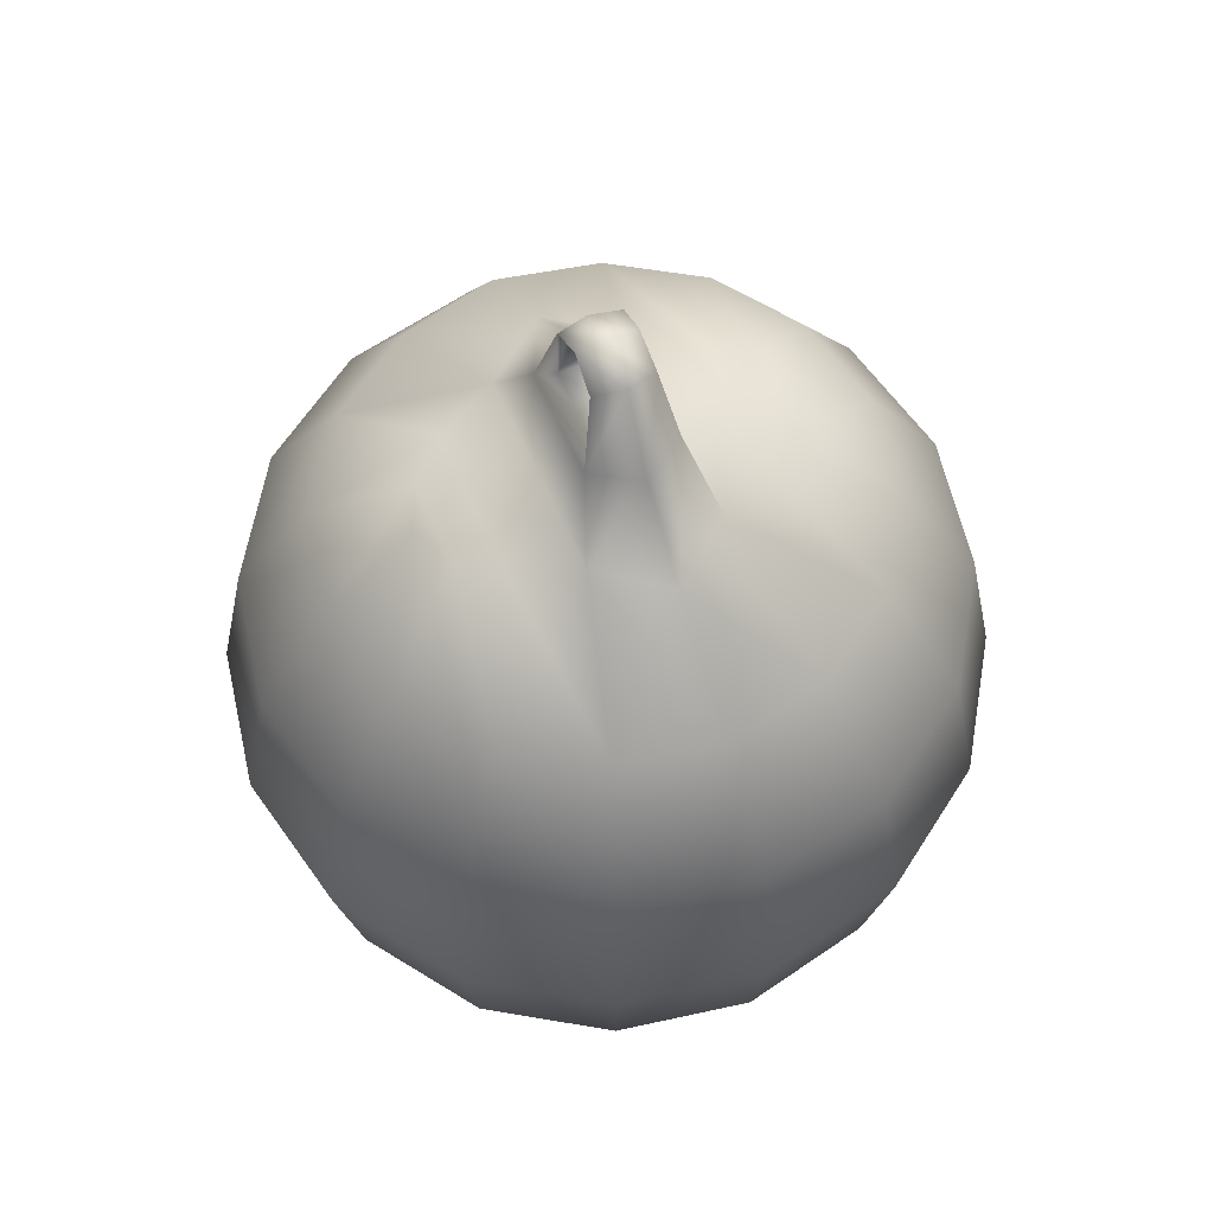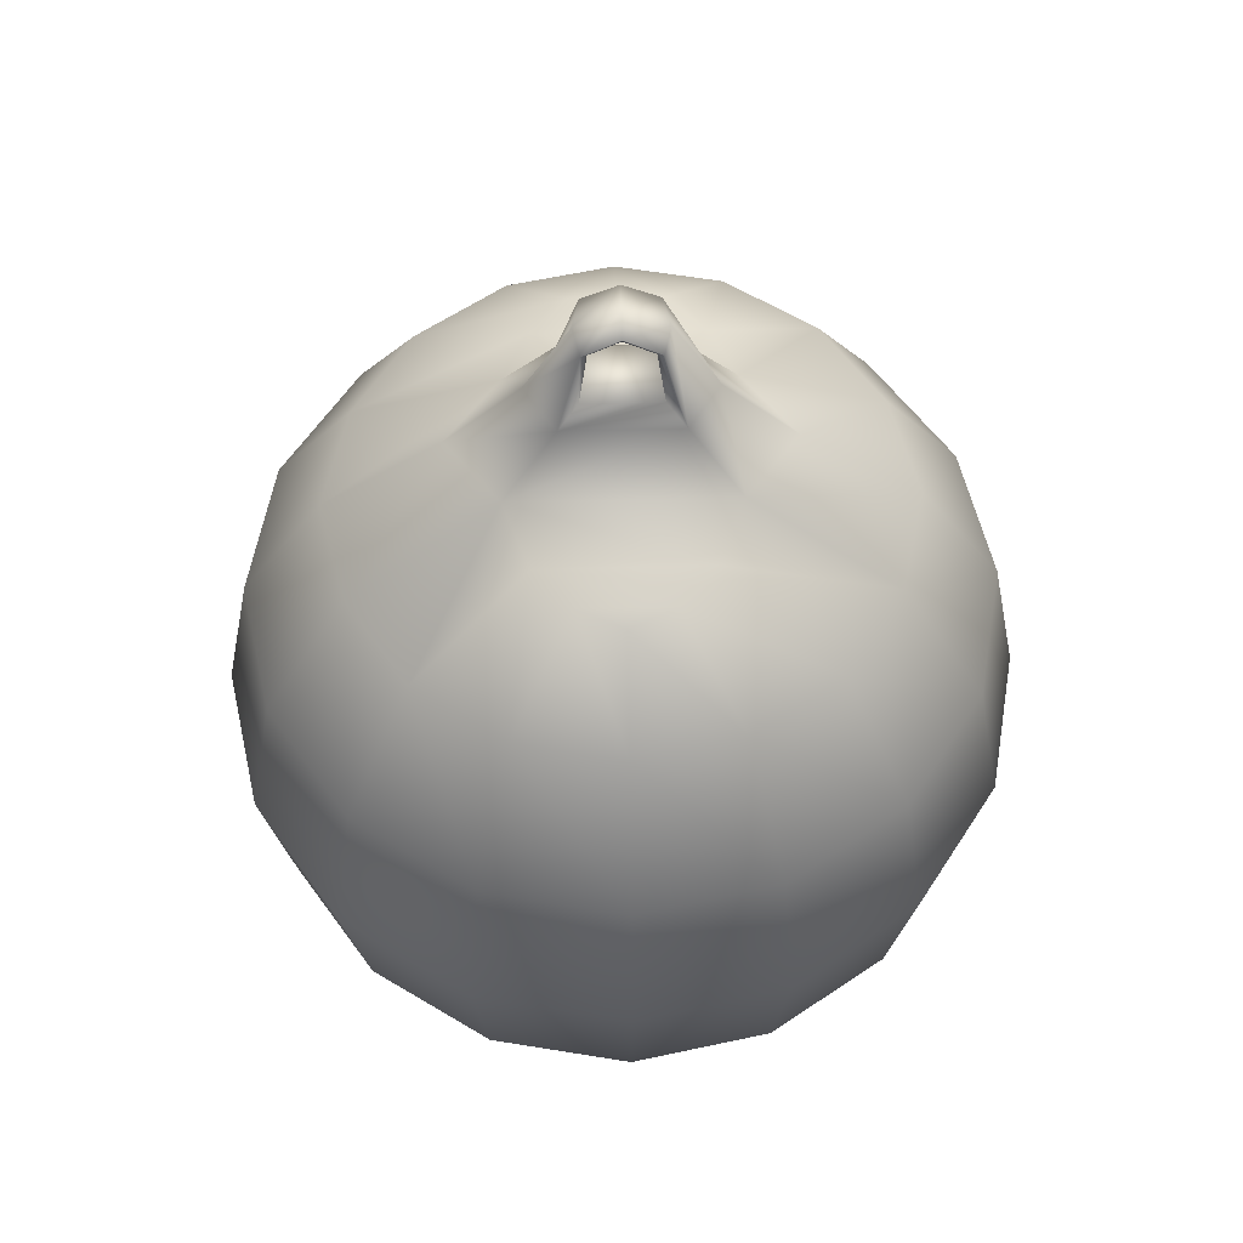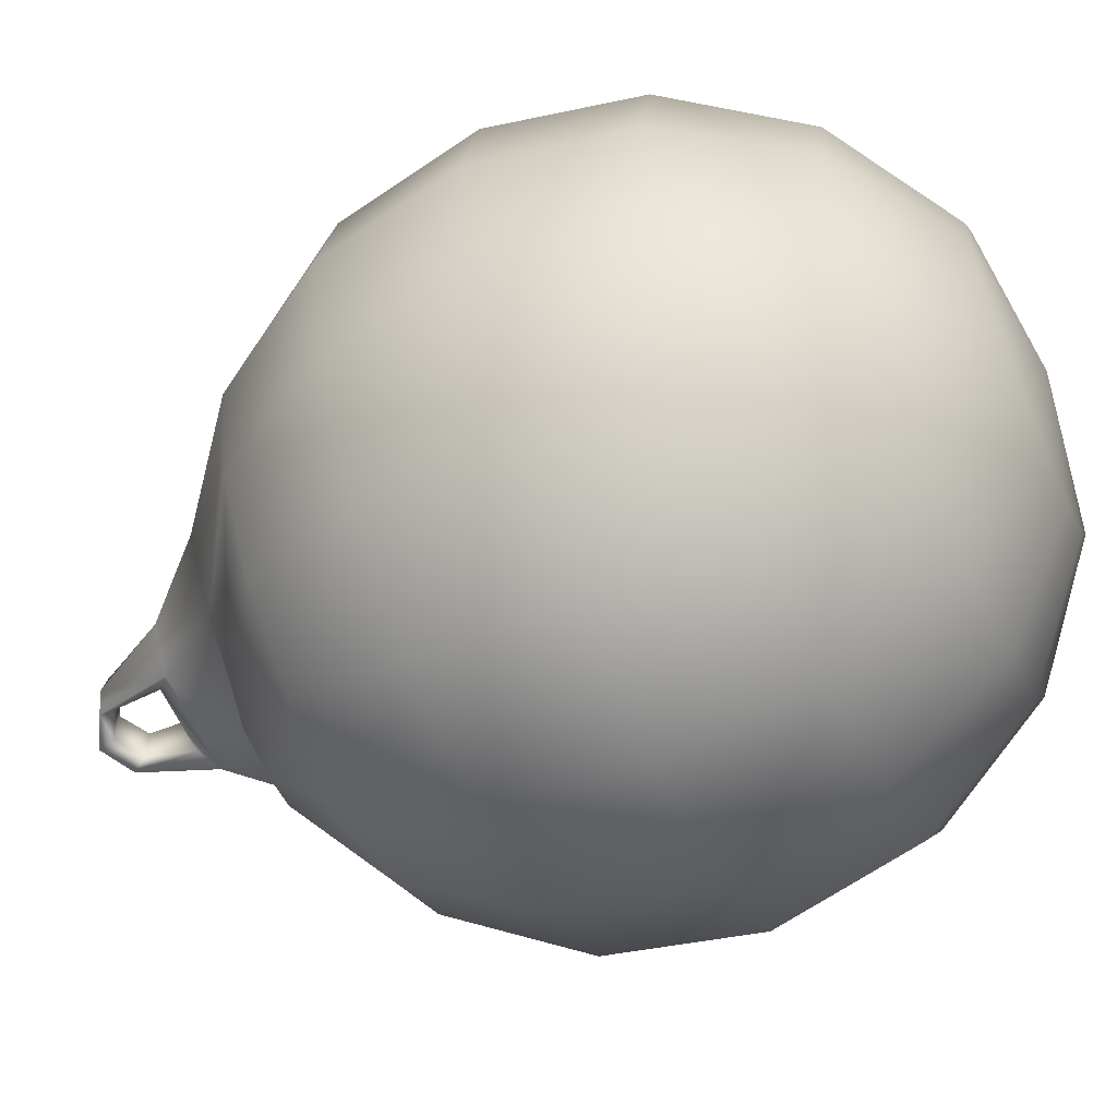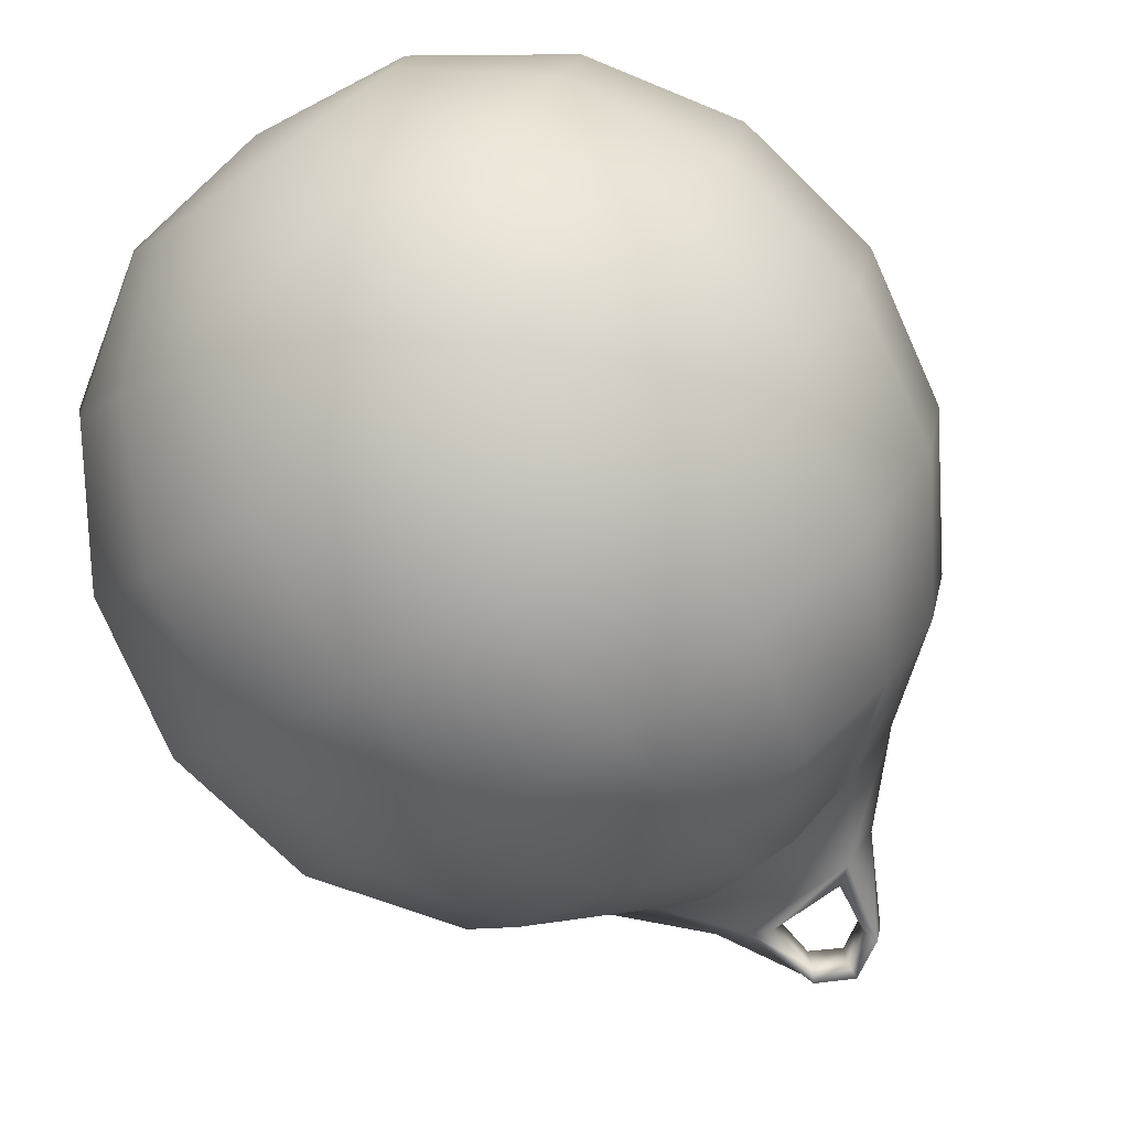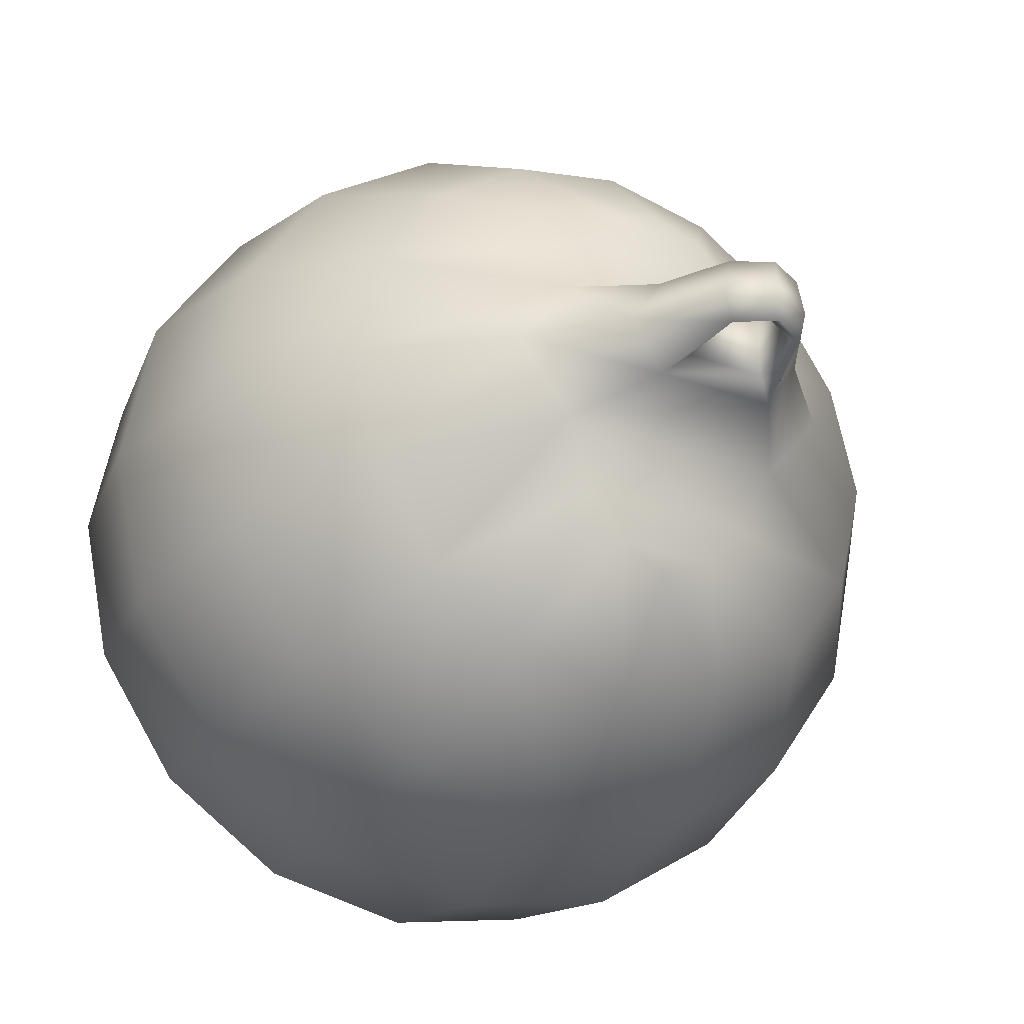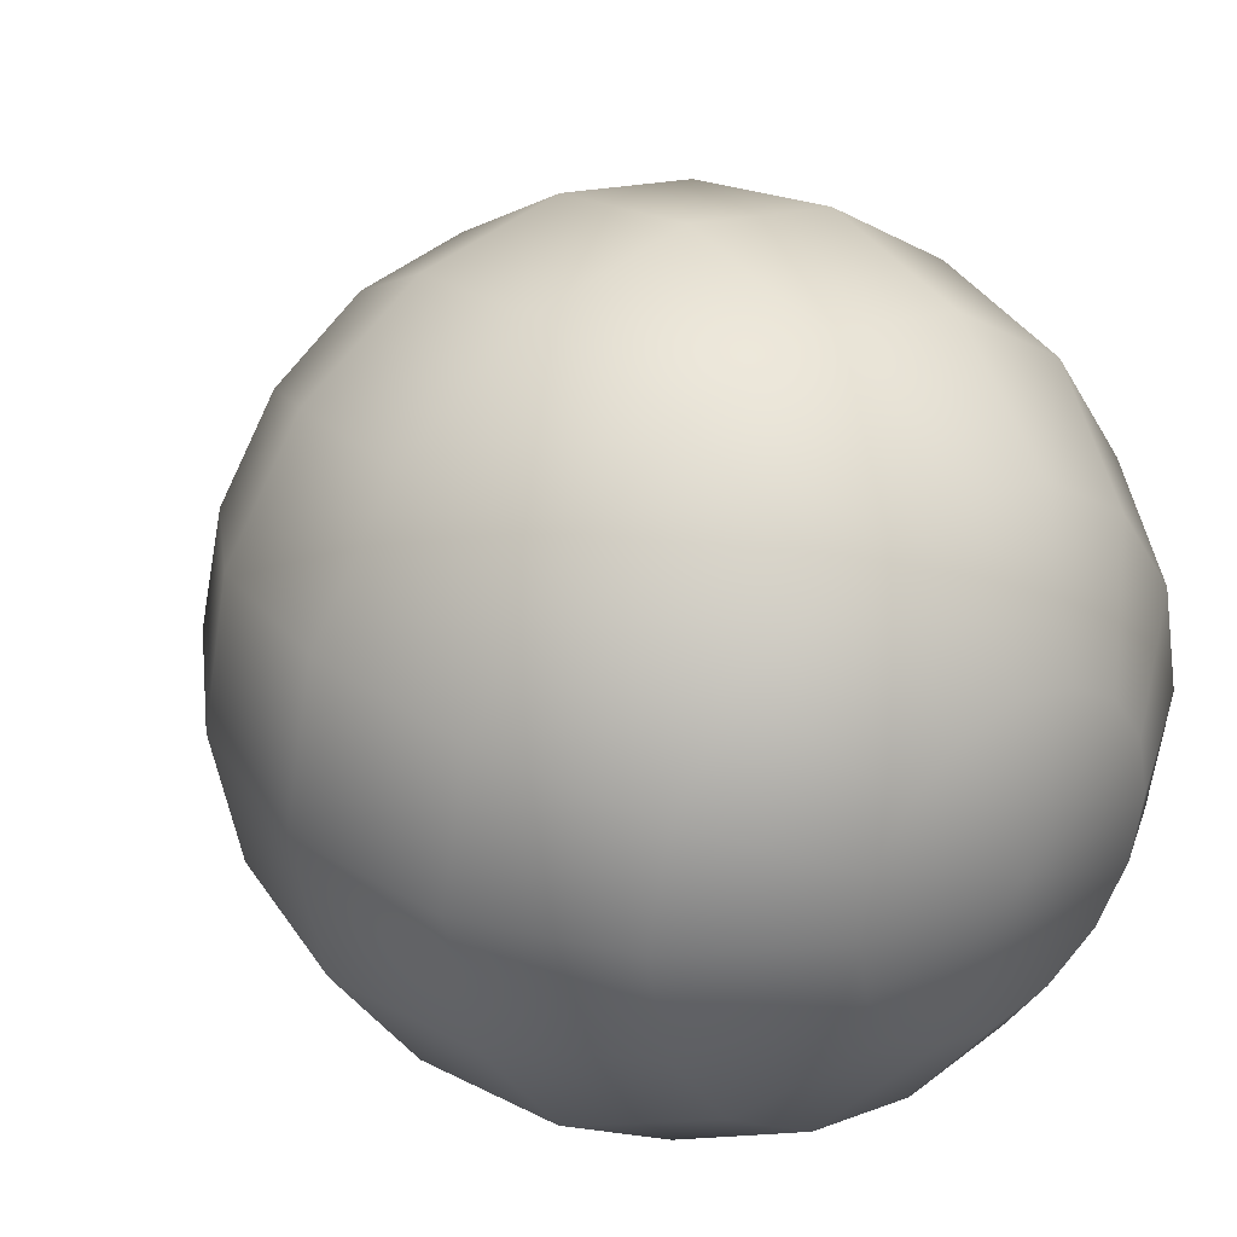
<metadata>
{"format":"obj","ext":"obj","renderer":"f3d","projection":"perspective","resolution":1024,"background":"white","views":[{"elev":61.3,"azim":-113.9,"up":"+Z"},{"elev":56.8,"azim":-1.5,"up":"+Z"},{"elev":-59.8,"azim":113.9,"up":"+Y"},{"elev":-77.0,"azim":-145.0,"up":"+Y"},{"elev":-27.8,"azim":-29.3,"up":"+Y"},{"elev":31.8,"azim":140.7,"up":"+Y"}]}
</metadata>
<code>
v 0 0.04786 0.03382
v 0 0.06184 0.0114
v 0 0.06184 -0.04188
v 0 0.02562 -0.07938
v 0.007727 0.02958 0.04772
v 0.01795 0.04413 0.0339
v 0.02367 0.05713 0.0114
v 0.02562 0.06184 -0.01524
v 0.02367 0.05713 -0.04188
v 0.01811 0.04373 -0.06446
v 0.009803 0.02367 -0.07938
v 0.01421 0.02253 0.04794
v 0.03316 0.03377 0.0339
v 0.04373 0.04373 0.0114
v 0.04733 0.04733 -0.01524
v 0.04373 0.04373 -0.04188
v 0.03347 0.03347 -0.06446
v 0.01811 0.01811 -0.07938
v 0.01847 0.01166 0.05009
v 0.04326 0.01825 0.03404
v 0.05713 0.02367 0.0114
v 0.06184 0.02562 -0.01524
v 0.05713 0.02367 -0.04188
v 0.04373 0.01811 -0.06446
v 0.02367 0.009803 -0.07938
v 0.02741 -0 0.04997
v 0.04754 -0 0.03401
v 0.06184 -0 0.0114
v 0.06694 -0 -0.01524
v 0.06184 -0 -0.04188
v 0.04733 -0 -0.06446
v 0.02562 -0 -0.07938
v 0.01847 -0.01166 0.05009
v 0.04326 -0.01825 0.03404
v 0.05713 -0.02367 0.0114
v 0.06184 -0.02562 -0.01524
v 0.05713 -0.02367 -0.04188
v 0.04373 -0.01811 -0.06446
v 0.02367 -0.009803 -0.07938
v 0.01421 -0.02253 0.04794
v 0.03316 -0.03377 0.0339
v 0.04373 -0.04373 0.0114
v 0.04733 -0.04733 -0.01524
v 0.04373 -0.04373 -0.04188
v 0.03347 -0.03347 -0.06446
v 0.01811 -0.01811 -0.07938
v 0.007727 -0.02958 0.04772
v 0.01795 -0.04413 0.0339
v 0.02367 -0.05713 0.0114
v 0.02562 -0.06184 -0.01524
v 0.02367 -0.05713 -0.04188
v 0.01811 -0.04373 -0.06446
v 0.009803 -0.02367 -0.07938
v -0 -0.03291 0.04686
v -0 -0.04786 0.03382
v -0 -0.06184 0.0114
v -0 -0.06694 -0.01524
v -0 -0.06184 -0.04188
v -0 -0.04733 -0.06446
v -0 -0.02562 -0.07938
v -0.007727 -0.02958 0.04772
v -0.01795 -0.04413 0.0339
v -0.02367 -0.05713 0.0114
v -0.02562 -0.06184 -0.01524
v -0.02367 -0.05713 -0.04188
v -0.01811 -0.04373 -0.06446
v -0.009803 -0.02367 -0.07938
v -0.01421 -0.02253 0.04794
v -0.03316 -0.03377 0.0339
v -0.04373 -0.04373 0.0114
v -0.04733 -0.04733 -0.01524
v -0.04373 -0.04373 -0.04188
v -0.03347 -0.03347 -0.06446
v -0.01811 -0.01811 -0.07938
v -0.01847 -0.01166 0.05009
v -0.04326 -0.01825 0.03404
v -0.05713 -0.02367 0.0114
v -0.06184 -0.02562 -0.01524
v -0.05713 -0.02367 -0.04188
v -0.04373 -0.01811 -0.06446
v -0.02367 -0.009803 -0.07938
v -0.02741 0 0.04997
v -0.04754 0 0.03401
v -0.06184 0 0.0114
v -0.06694 0 -0.01524
v -0.06184 0 -0.04188
v -0.04733 0 -0.06446
v -0.02562 0 -0.07938
v -0.01847 0.01166 0.05009
v -0.04326 0.01825 0.03404
v -0.05713 0.02367 0.0114
v -0.06184 0.02562 -0.01524
v -0.05713 0.02367 -0.04188
v -0.04373 0.01811 -0.06446
v -0.02367 0.009803 -0.07938
v -0.01421 0.02253 0.04794
v -0.03316 0.03377 0.0339
v -0.04373 0.04373 0.0114
v -0.04733 0.04733 -0.01524
v -0.04373 0.04373 -0.04188
v -0.03347 0.03347 -0.06446
v -0.01811 0.01811 -0.07938
v -0.007727 0.02958 0.04772
v -0.01795 0.04413 0.0339
v -0.02367 0.05713 0.0114
v -0.02562 0.06184 -0.01524
v -0.02367 0.05713 -0.04188
v -0.01811 0.04373 -0.06446
v -0.009803 0.02367 -0.07938
v 0 0.03291 0.04686
v 0 0.06694 -0.01524
v 0 0.04733 -0.06446
v -0 -0 -0.08281
v 0.01502 -0 0.06281
v 0.009707 0.008008 0.06266
v 0.009707 -0.008008 0.06266
v -0.009707 -0.008008 0.06266
v -0.01502 -0 0.06281
v -0.009707 0.008008 0.06266
v 0.007268 -0 0.07697
v 0.006091 0.005415 0.07685
v 0.006091 -0.005415 0.07685
v -0.006091 -0.005415 0.07685
v -0.007268 -0 0.07697
v -0.006091 0.005415 0.07685
v -0.006462 0.005329 0.06569
v -0.005099 0.003557 0.07488
v 0.006462 0.005329 0.06569
v 0.006462 -0.005329 0.06569
v -0.006462 -0.005329 0.06569
v 0.005099 0.003557 0.07488
v 0.005099 -0.003557 0.07488
v -0.005099 -0.003557 0.07488
v -0 -0 0.08039
v -0 0.00516 0.08019
v -0 -0.00516 0.08019
v -0 0.003406 0.0777
v -0 -0.003406 0.0777
f 113 4 11
f 112 3 9 10
f 111 2 7 8
f 1 110 5 6
f 4 112 10 11
f 3 111 8 9
f 2 1 6 7
f 6 5 12 13
f 11 10 17 18
f 9 8 15 16
f 7 6 13 14
f 113 11 18
f 10 9 16 17
f 8 7 14 15
f 18 17 24 25
f 16 15 22 23
f 14 13 20 21
f 113 18 25
f 17 16 23 24
f 15 14 21 22
f 13 12 19 20
f 113 25 32
f 24 23 30 31
f 22 21 28 29
f 20 19 26 27
f 25 24 31 32
f 23 22 29 30
f 21 20 27 28
f 31 30 37 38
f 29 28 35 36
f 27 26 33 34
f 32 31 38 39
f 30 29 36 37
f 28 27 34 35
f 113 32 39
f 39 38 45 46
f 37 36 43 44
f 35 34 41 42
f 113 39 46
f 38 37 44 45
f 36 35 42 43
f 34 33 40 41
f 44 43 50 51
f 42 41 48 49
f 113 46 53
f 45 44 51 52
f 43 42 49 50
f 41 40 47 48
f 46 45 52 53
f 113 53 60
f 52 51 58 59
f 50 49 56 57
f 48 47 54 55
f 53 52 59 60
f 51 50 57 58
f 49 48 55 56
f 57 56 63 64
f 55 54 61 62
f 60 59 66 67
f 58 57 64 65
f 56 55 62 63
f 113 60 67
f 59 58 65 66
f 67 66 73 74
f 65 64 71 72
f 63 62 69 70
f 113 67 74
f 66 65 72 73
f 64 63 70 71
f 62 61 68 69
f 70 69 76 77
f 113 74 81
f 73 72 79 80
f 71 70 77 78
f 69 68 75 76
f 74 73 80 81
f 72 71 78 79
f 113 81 88
f 80 79 86 87
f 78 77 84 85
f 76 75 82 83
f 81 80 87 88
f 79 78 85 86
f 77 76 83 84
f 83 82 89 90
f 88 87 94 95
f 86 85 92 93
f 84 83 90 91
f 113 88 95
f 87 86 93 94
f 85 84 91 92
f 95 94 101 102
f 93 92 99 100
f 91 90 97 98
f 113 95 102
f 94 93 100 101
f 92 91 98 99
f 90 89 96 97
f 113 102 109
f 101 100 107 108
f 99 98 105 106
f 97 96 103 104
f 102 101 108 109
f 100 99 106 107
f 98 97 104 105
f 108 107 3 112
f 106 105 2 111
f 104 103 110 1
f 109 108 112 4
f 107 106 111 3
f 105 104 1 2
f 113 109 4
f 33 26 114 116
f 75 33 116 117
f 19 12 96 89
f 12 5 103 96
f 103 5 110
f 40 33 75 68
f 47 40 68 61
f 54 47 61
f 119 118 124 125
f 117 116 129 130
f 89 82 118 119
f 19 89 119 115
f 26 19 115 114
f 82 75 117 118
f 135 125 124 134
f 134 124 123 136
f 116 114 120 122
f 121 115 128 131
f 118 117 123 124
f 114 115 121 120
f 137 131 132 138
f 126 127 133 130
f 135 121 131 137
f 119 125 127 126
f 116 122 132 129
f 136 123 133 138
f 115 119 126 128
f 123 117 130 133
f 128 129 132 131
f 126 130 129 128
f 122 136 138 132
f 125 135 137 127
f 127 137 138 133
f 120 134 136 122
f 121 135 134 120

</code>
